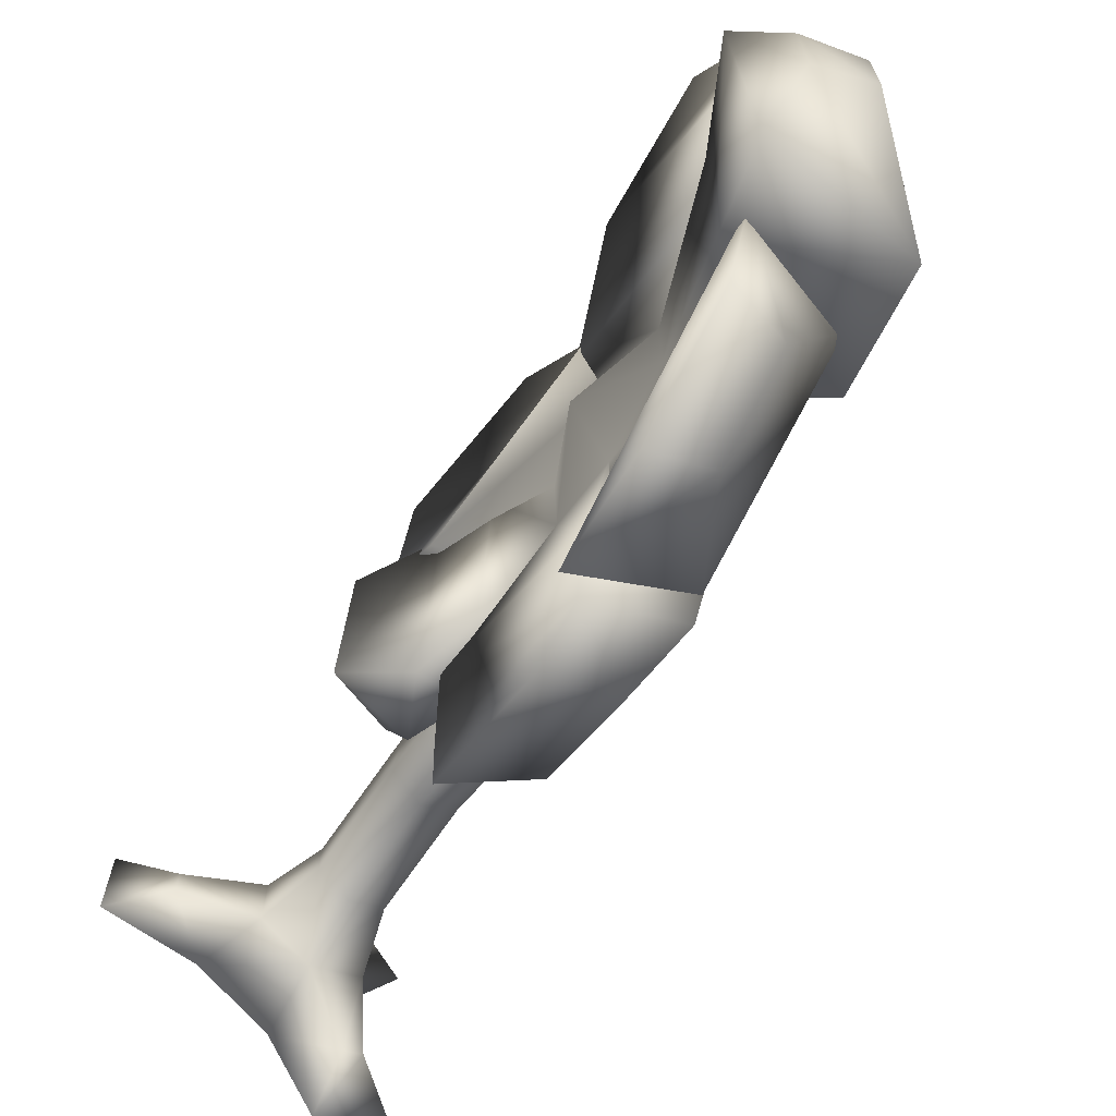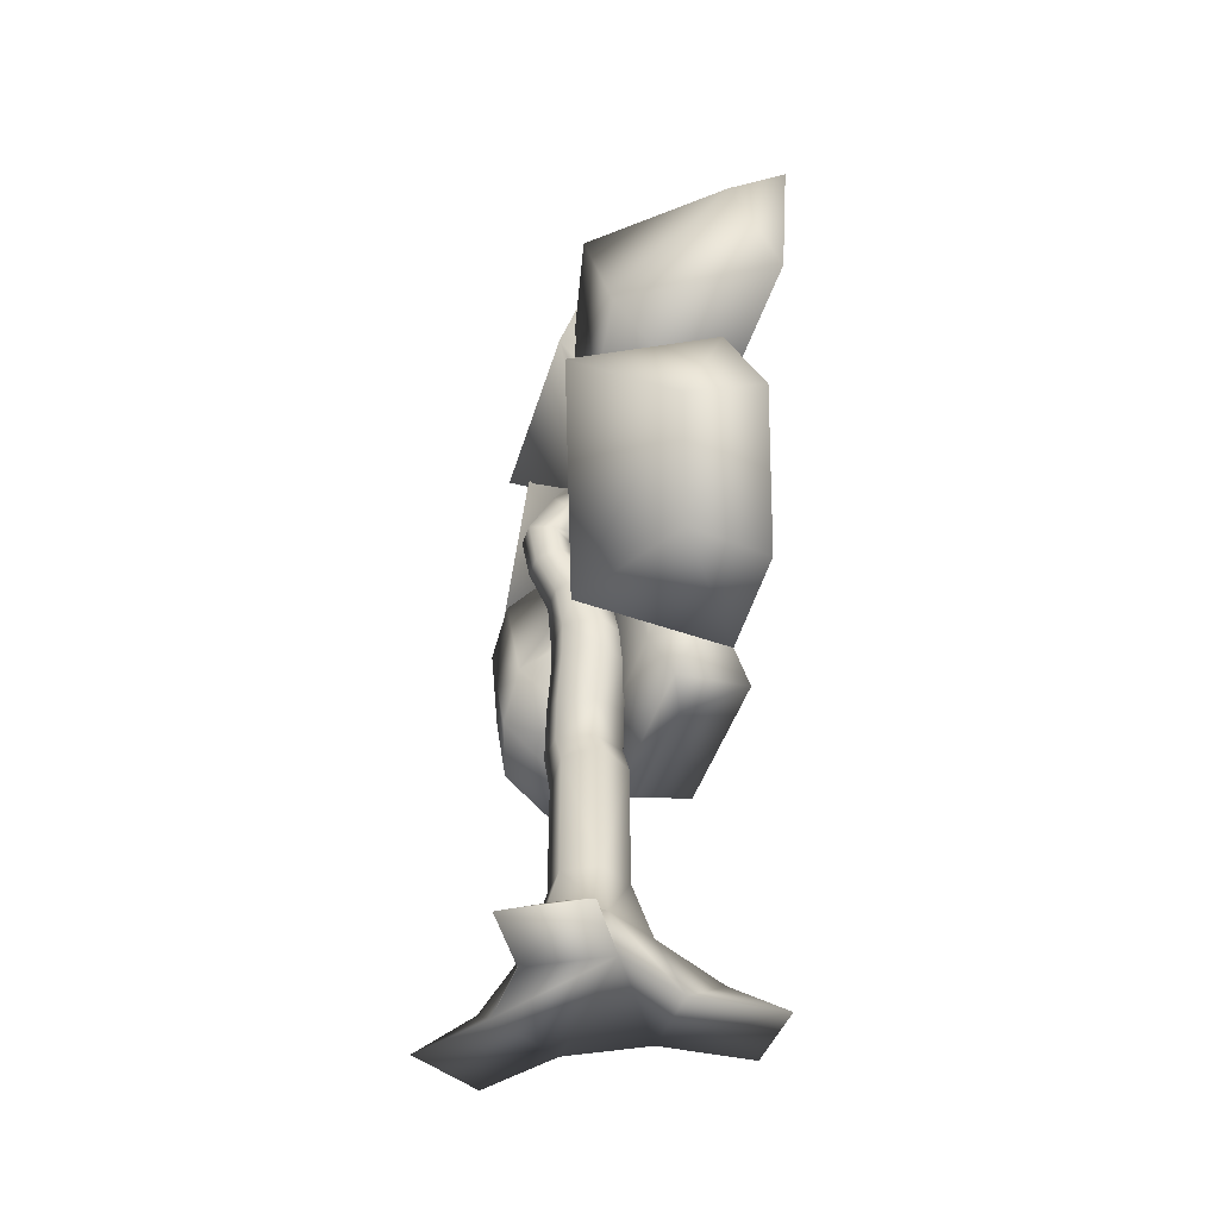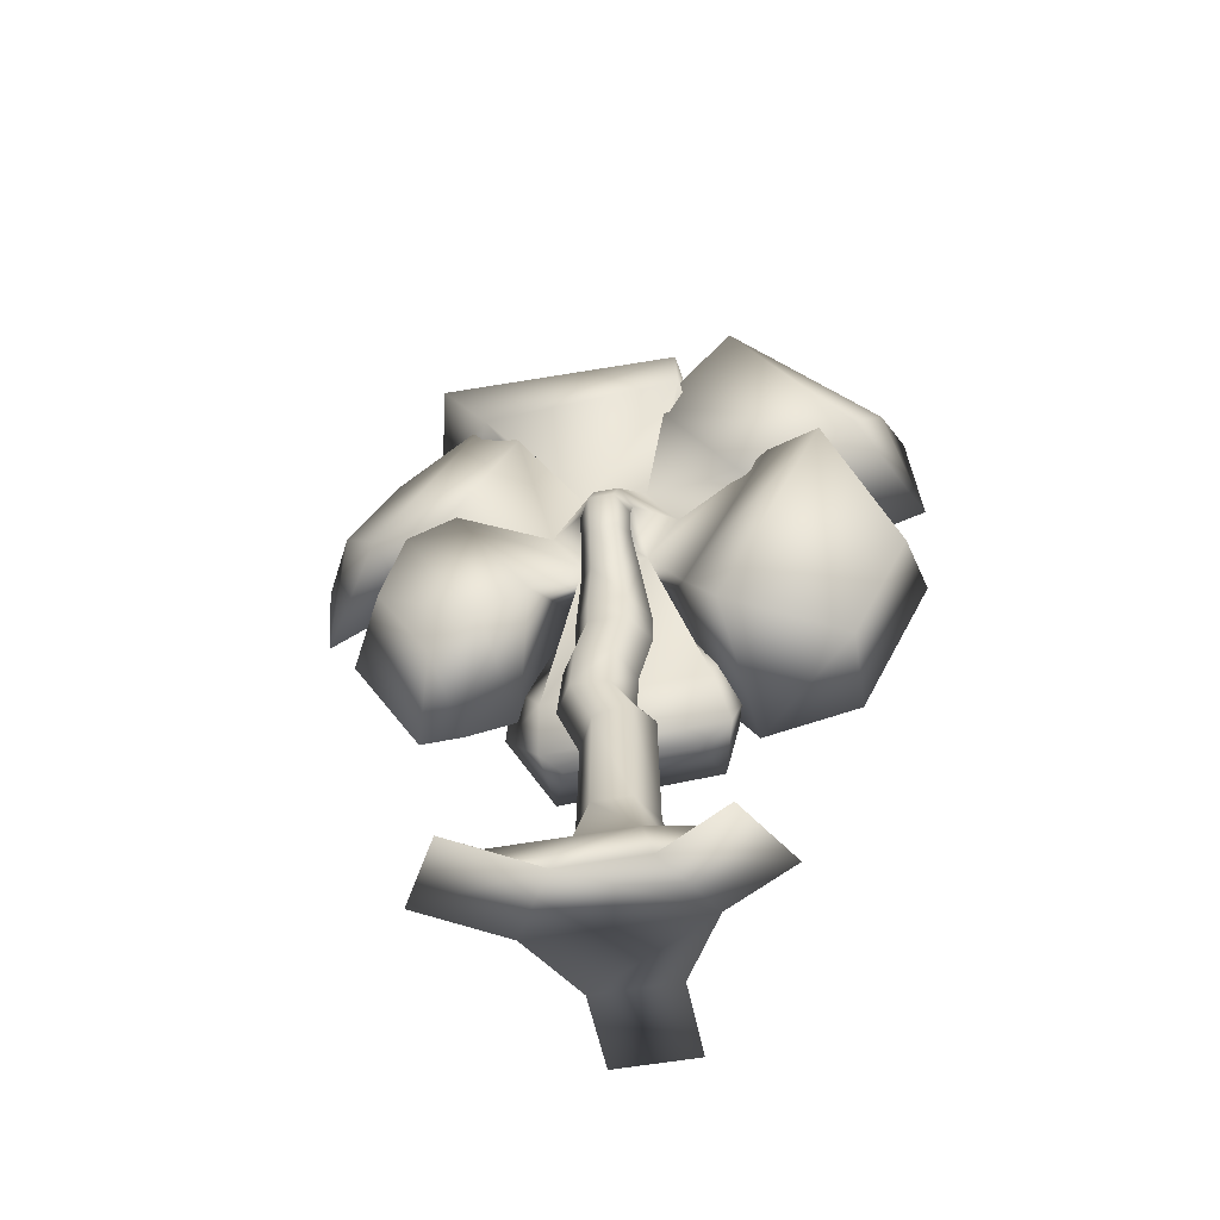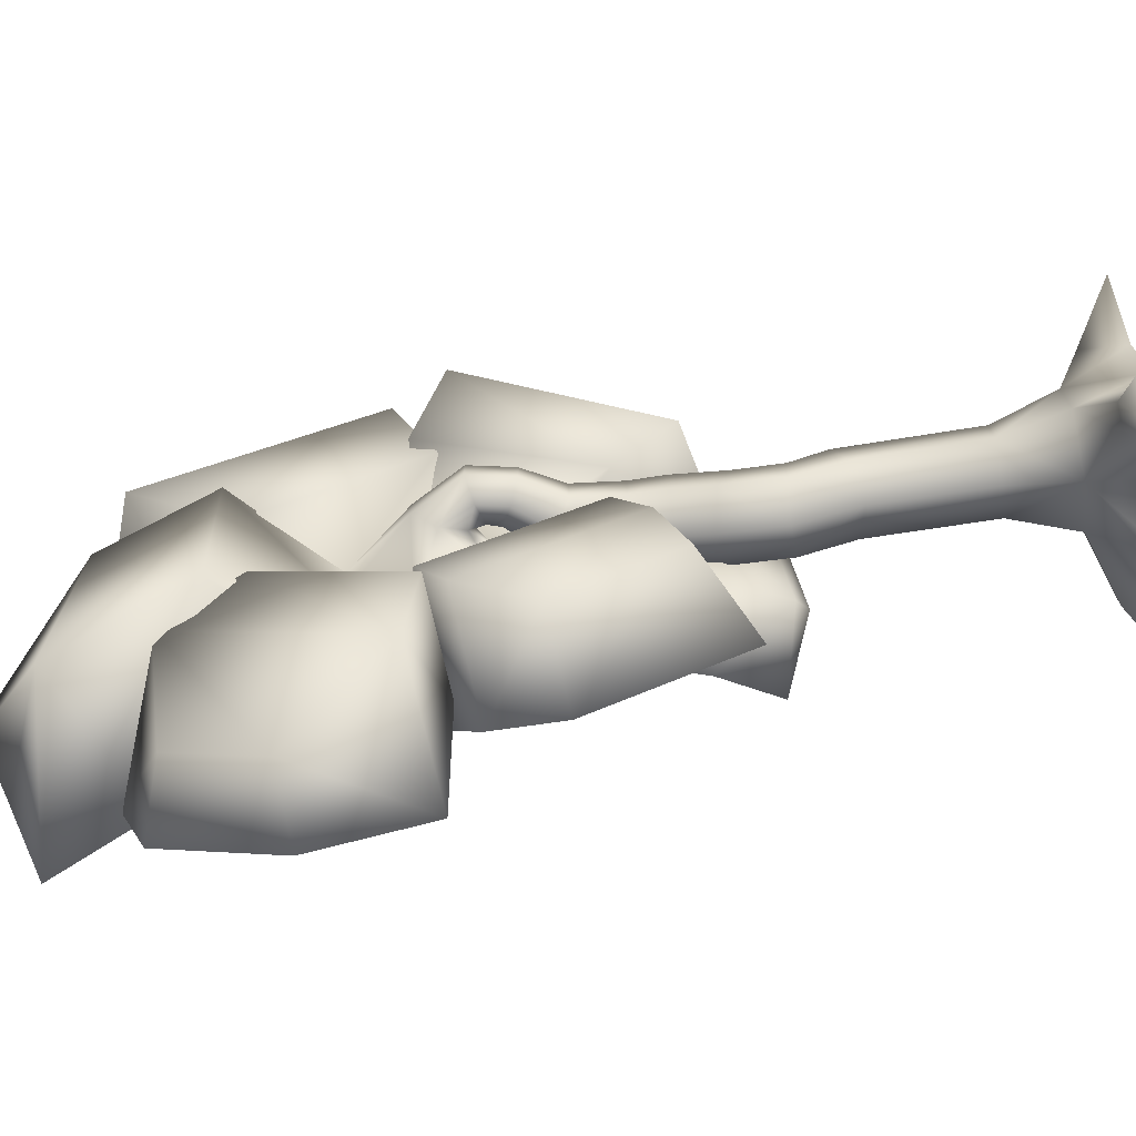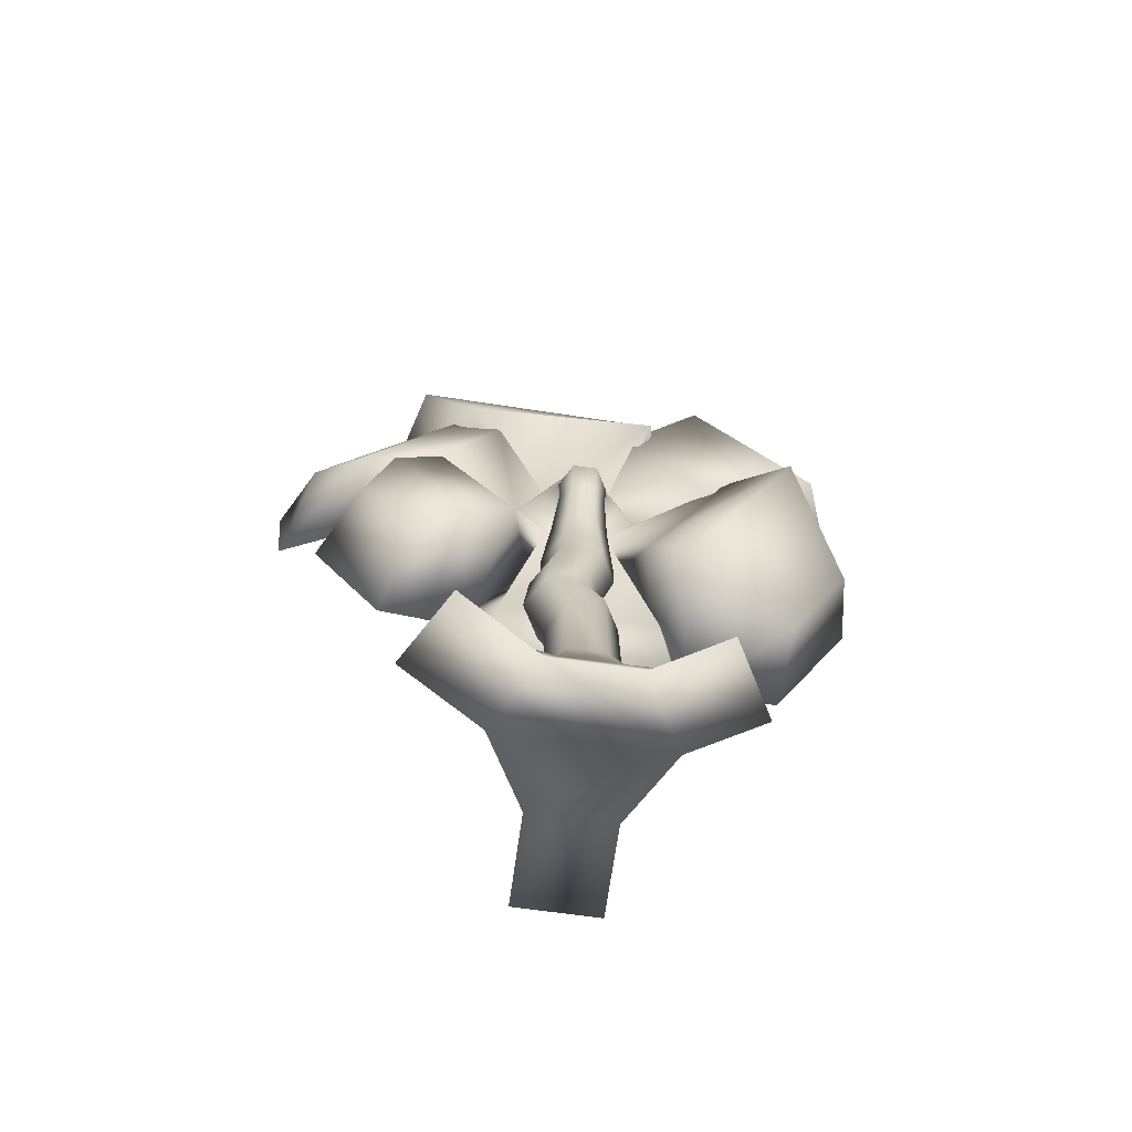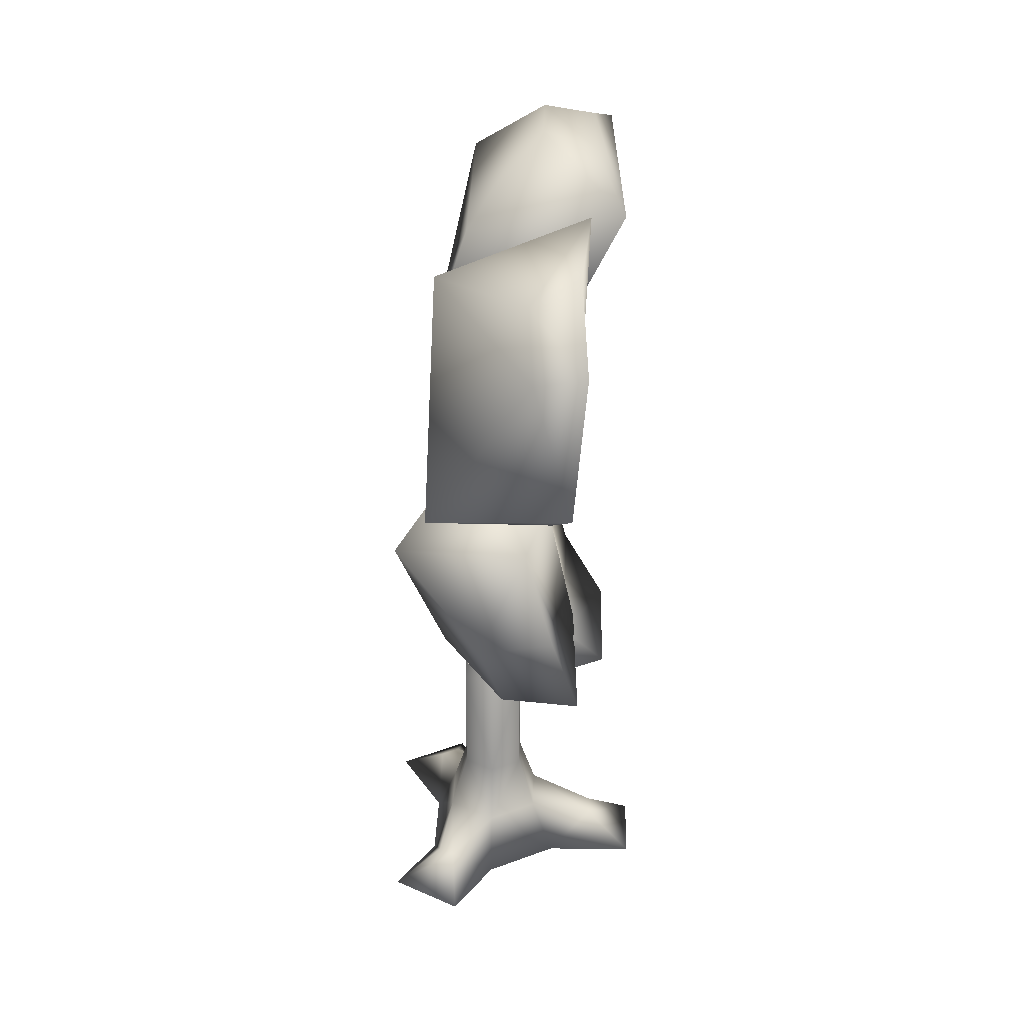
<metadata>
{"format":"obj","ext":"obj","renderer":"f3d","projection":"perspective","resolution":1024,"background":"white","views":[{"elev":-68.3,"azim":145.9,"up":"+Z"},{"elev":-41.1,"azim":-17.5,"up":"+Y"},{"elev":-53.1,"azim":-79.0,"up":"+Y"},{"elev":-71.3,"azim":-81.1,"up":"+Z"},{"elev":-68.4,"azim":-98.0,"up":"+Y"},{"elev":30.6,"azim":1.9,"up":"+Y"}]}
</metadata>
<code>
o Cylinder.015
v 0 -0.008899 -0.3777
v 0 0.2465 -0.264
v 0.2135 0.2465 -0.1408
v 0.3119 -0.008899 -0.1976
v 0.2135 0.2465 0.1057
v 0.3119 -0.008899 0.1626
v 0.7171 -0.000533 0.1626
v 0.5129 0.1435 0.03662
v 0 0.2465 0.229
v 0 -0.008899 0.3426
v -0.2135 0.2465 0.1057
v -0.2648 0.1433 0.3617
v -0.1968 0.1433 0.401
v 0.1384 0.5 0.0624
v 0 0.5 0.1423
v -0.2135 0.2465 -0.1408
v -0.221 0.1457 -0.4867
v -0.3038 0.1457 -0.4389
v -0.3119 -0.008899 0.1626
v -0.3119 -0.008899 -0.1976
v 0.7171 -0.000533 -0.1976
v 0.5129 0.1435 -0.07733
v -0.1736 -0.000813 0.6434
v -0.4855 -0.000813 0.4633
v -0.5237 0.002099 -0.5476
v -0.2118 0.002099 -0.7277
v -0.1384 0.5 -0.09743
v -0.1384 0.5 0.0624
v -0.1384 1.031 0.05772
v -0.1384 0.9775 -0.09275
v 0 0.5 -0.1774
v 0.1384 0.5 -0.09743
v 0 0.9506 -0.168
v -0.1384 1.194 -0.1821
v 0 1.201 -0.2617
v 0.1384 1.031 0.05772
v 0 1.058 0.133
v 0.1384 0.9775 -0.09275
v -0.1384 1.179 -0.02284
v -0.1384 1.368 -0.009769
v -0.1384 1.418 -0.1626
v 0 1.172 0.05679
v 0.1384 1.194 -0.1821
v 0.1384 1.179 -0.02284
v 0 1.443 -0.239
v -0.1384 1.577 -0.1136
v 0 1.577 -0.1935
v 0.1384 1.368 -0.009769
v 0 1.343 0.06666
v 0.1384 1.418 -0.1626
v -0.1384 1.577 0.04622
v -0.1384 1.713 0.04649
v -0.1384 1.713 -0.1133
v 0 1.577 0.1261
v 0.1384 1.577 -0.1136
v 0.1384 1.577 0.04622
v 0.1384 1.713 0.04649
v 0 1.713 0.1264
v 0 1.713 -0.1933
v 0.1384 1.713 -0.1133
v -0.08279 2.136 -0.08546
v -0.1658 2.098 -0.1375
v -0.1913 2.211 -0.1416
v -0.1 2.188 -0.08753
v -0.2487 2.061 0.0186
v -0.1657 2.098 0.07062
v -0.1913 2.211 0.07477
v -0.2825 2.234 0.02067
v -0.1614 1.903 -0.09736
v -0.1647 1.907 0.02794
v -0.2487 2.061 -0.08546
v -0.07003 1.962 0.09187
v 0.028 2.014 0.03051
v -0.08276 2.136 0.0186
v -0.06334 1.955 -0.1587
v 0.03135 2.01 -0.0948
v -0.1337 2.341 -0.1416
v -0.09052 2.252 -0.08753
v -0.2825 2.234 -0.08753
v -0.177 2.43 -0.08753
v -0.1001 2.188 0.02067
v -0.09059 2.252 0.02067
v -0.177 2.43 0.02067
v -0.1338 2.341 0.07477
v 0.04521 2.447 0.2431
v 0.05559 2.703 0.1049
v 0.0558 2.703 -0.1717
v 0.03503 2.191 0.1049
v 0.04562 2.447 -0.31
v 0.03508 2.191 -0.1717
v -0.1873 2.389 -0.6802
v -0.2118 1.763 -0.3419
v 0.2368 2.758 0.13
v -0.1612 3.056 0.186
v 0.3273 3.25 0.2539
v -0.1731 2.942 -0.4314
v -0.1871 2.359 -0.7445
v 0.2021 2.094 -0.2288
v 0.2101 2.094 0.13
v 0.3029 1.845 0.3893
v 0.2996 1.779 -0.5211
v 0.395 3.274 0.3839
v -0.2494 3.093 0.3071
v 0.4071 1.605 0.3306
v -0.1255 1.766 0.2745
v 0.3723 2.426 -0.04939
v 0.237 2.758 -0.2288
v 0.2238 2.426 -0.4082
v 0.2233 2.426 0.3095
v -0.1892 2.366 0.5588
v 0.291 2.355 0.7377
v 0.392 2.708 1.298
v -0.2403 2.549 1.05
v 0.453 3.686 0.3785
v -0.2166 3.475 0.5498
v 0.1981 3.483 0.8746
v 0.4148 3.621 0.8697
v 0.2238 3.272 1.178
v 0.4479 3.348 1.262
v 0.6032 3.669 0.3285
v -0.09061 3.58 0.2776
v 0.4483 3.306 -0.8221
v -0.2267 3.061 -0.5757
v 0.5542 3.669 -1
v -0.1036 3.58 -0.8222
v 0.2355 3.904 -0.4466
v 0.4686 3.842 -0.5201
v 0.2352 3.904 -0.09083
v 0.4682 3.842 -0.05843
v -0.08972 3.242 -0.6265
v -0.108 2.421 -1.069
v 0.2144 3.068 -0.5585
v 0.1676 2.309 -0.9669
v 0.4208 3.428 -0.8004
v 0.4127 3.292 -1.17
v 0.1457 3.21 -1.086
v 0.3657 2.346 -1.387
v 0.1307 2.833 -1.29
v 0.3932 2.803 -1.435
v 0.2787 1.527 -0.4816
v -0.219 1.628 -0.5435
v 0.1989 1.386 -0.6869
v 0.2792 2.339 -0.9205
v 0.2113 2.219 -1.137
v 0.1698 1.343 -0.8616
v 0.1943 1.948 -1.189
v -0.1959 2.271 -0.8907
v -0.1493 1.519 -0.7576
v -0.1304 1.986 -1.01
v 0.4242 1.378 0.4841
v -0.2117 1.515 0.416
v 0.282 2.518 0.8464
v -0.2219 2.47 0.6721
v 0.1914 2.413 1.114
v -0.3911 2.312 0.9015
v -0.007253 1.966 1.182
v 0.3163 2.053 1.244
v 0.08242 1.528 0.9251
v 0.4327 1.486 0.9096
v 0.1235 1.465 0.3406
v 0.212 1.262 0.3986
v 0.3675 1.594 0.4527
v 0.1259 1.43 -0.3617
v 0.2147 1.224 -0.3802
v 0.3639 1.521 -0.5569
v 0.5522 1.293 -0.3782
v 0.2831 1.179 -0.2947
v 0.2813 1.206 0.2457
v 0.5548 1.344 0.3222
f 2 3 4
f 6 7 8
f 6 5 9
f 11 12 13
f 9 5 14
f 16 2 17
f 11 16 20
f 4 10 1
f 21 22 8
f 4 21 7
f 3 5 8
f 4 3 22
f 13 12 24
f 10 9 13
f 19 24 12
f 19 10 23
f 18 17 26
f 20 16 18
f 1 26 17
f 20 25 26
f 28 29 30
f 2 16 27
f 9 15 28
f 5 3 32
f 11 28 27
f 2 31 32
f 33 30 34
f 15 14 36
f 32 31 33
f 27 30 33
f 15 37 29
f 14 32 38
f 34 39 40
f 29 37 42
f 38 43 44
f 30 29 39
f 36 44 42
f 33 35 43
f 41 46 47
f 44 48 49
f 35 45 50
f 35 34 41
f 39 42 49
f 43 50 48
f 51 52 53
f 49 54 51
f 48 50 55
f 40 51 46
f 49 48 56
f 50 45 47
f 54 56 57
f 55 47 59
f 46 53 59
f 54 58 52
f 56 55 60
f 62 63 64
f 65 66 67
f 70 65 71
f 72 73 74
f 60 59 75
f 52 70 69
f 63 77 78
f 79 80 77
f 64 78 82
f 61 64 81
f 71 65 68
f 71 79 63
f 75 62 61
f 73 76 61
f 66 74 81
f 79 68 83
f 67 81 82
f 68 67 84
f 58 57 73
f 70 72 66
f 57 60 76
f 53 69 75
f 69 71 62
f 52 58 72
f 83 84 85
f 80 83 86
f 84 82 88
f 80 87 89
f 77 89 90
f 78 90 88
f 90 89 91
f 93 86 94
f 89 87 96
f 98 99 100
f 93 102 103
f 99 104 105
f 106 107 93
f 99 98 106
f 108 107 106
f 109 99 106
f 93 109 106
f 98 108 106
f 111 112 113
f 86 85 110
f 109 111 110
f 93 95 111
f 114 115 116
f 94 110 113
f 95 94 115
f 95 114 112
f 116 118 119
f 112 114 117
f 112 119 118
f 115 113 118
f 102 120 121
f 107 122 102
f 107 87 123
f 87 86 103
f 125 126 127
f 123 103 121
f 122 123 125
f 122 124 120
f 126 128 129
f 120 124 127
f 120 129 128
f 121 128 126
f 96 130 131
f 107 132 96
f 108 89 97
f 108 133 132
f 134 135 136
f 132 134 130
f 132 133 137
f 133 97 131
f 138 136 135
f 134 137 139
f 137 131 138
f 130 136 138
f 140 92 141
f 98 90 92
f 98 140 143
f 108 143 91
f 142 145 146
f 140 142 144
f 143 144 147
f 92 91 147
f 148 149 146
f 144 146 149
f 141 147 149
f 142 141 148
f 104 150 151
f 109 152 104
f 109 85 153
f 88 105 153
f 154 155 156
f 104 152 154
f 153 155 154
f 105 151 155
f 158 159 157
f 151 158 156
f 150 159 158
f 154 157 159
f 160 161 162
f 99 88 160
f 98 101 163
f 88 90 163
f 164 165 166
f 101 100 162
f 163 101 165
f 160 163 164
f 168 167 166
f 164 167 168
f 161 168 169
f 162 169 166
f 1 2 4
f 5 6 8
f 10 6 9
f 9 11 13
f 15 9 14
f 18 16 17
f 19 11 20
f 20 1 10
f 4 6 10
f 10 19 20
f 7 21 8
f 6 4 7
f 22 3 8
f 21 4 22
f 23 13 24
f 23 10 13
f 11 19 12
f 24 19 23
f 25 18 26
f 25 20 18
f 2 1 17
f 1 20 26
f 27 28 30
f 31 2 27
f 11 9 28
f 14 5 32
f 16 11 27
f 3 2 32
f 35 33 34
f 37 15 36
f 38 32 33
f 31 27 33
f 28 15 29
f 36 14 38
f 41 34 40
f 39 29 42
f 36 38 44
f 34 30 39
f 37 36 42
f 38 33 43
f 45 41 47
f 42 44 49
f 43 35 50
f 45 35 41
f 40 39 49
f 44 43 48
f 46 51 53
f 40 49 51
f 56 48 55
f 41 40 46
f 54 49 56
f 55 50 47
f 58 54 57
f 60 55 59
f 47 46 59
f 51 54 52
f 57 56 60
f 61 62 64
f 68 65 67
f 69 70 71
f 66 72 74
f 76 60 75
f 53 52 69
f 64 63 78
f 63 79 77
f 81 64 82
f 74 61 81
f 79 71 68
f 62 71 63
f 76 75 61
f 74 73 61
f 67 66 81
f 80 79 83
f 84 67 82
f 83 68 84
f 72 58 73
f 65 70 66
f 73 57 76
f 59 53 75
f 75 69 62
f 70 52 72
f 86 83 85
f 87 80 86
f 85 84 88
f 77 80 89
f 78 77 90
f 82 78 88
f 92 90 91
f 95 93 94
f 97 89 96
f 101 98 100
f 86 93 103
f 88 99 105
f 110 111 113
f 94 86 110
f 85 109 110
f 109 93 111
f 117 114 116
f 115 94 113
f 114 95 115
f 111 95 112
f 117 116 119
f 119 112 117
f 113 112 118
f 116 115 118
f 103 102 121
f 93 107 102
f 122 107 123
f 123 87 103
f 124 125 127
f 125 123 121
f 124 122 125
f 102 122 120
f 127 126 129
f 129 120 127
f 121 120 128
f 125 121 126
f 97 96 131
f 87 107 96
f 133 108 97
f 107 108 132
f 130 134 136
f 96 132 130
f 134 132 137
f 137 133 131
f 139 138 135
f 135 134 139
f 139 137 138
f 131 130 138
f 142 140 141
f 140 98 92
f 108 98 143
f 89 108 91
f 144 142 146
f 143 140 144
f 91 143 147
f 141 92 147
f 145 148 146
f 147 144 149
f 148 141 149
f 145 142 148
f 105 104 151
f 99 109 104
f 152 109 153
f 85 88 153
f 157 154 156
f 150 104 154
f 152 153 154
f 153 105 155
f 156 158 157
f 155 151 156
f 151 150 158
f 150 154 159
f 100 160 162
f 100 99 160
f 90 98 163
f 160 88 163
f 167 164 166
f 165 101 162
f 164 163 165
f 161 160 164
f 169 168 166
f 161 164 168
f 162 161 169
f 165 162 166

</code>
